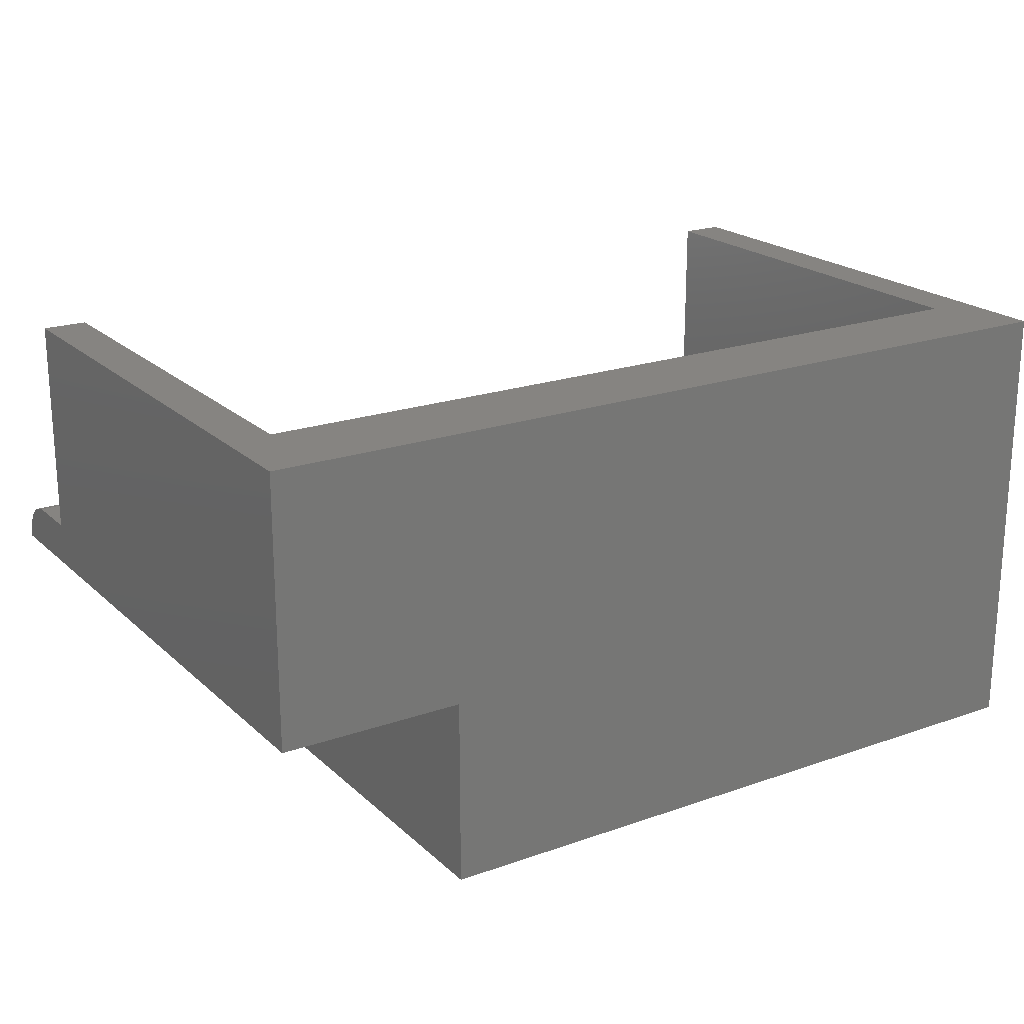
<metadata>
{"format":"stl","ext":"stl","renderer":"f3d","projection":"perspective","resolution":1024,"background":"white","views":[{"elev":20.7,"azim":147.5,"up":"+Y"}]}
</metadata>
<code>
# stl→obj: 440 verts, 876 faces
v -1 6 -2
v -1 1 10
v -1 6 10
v -1 0.9945 11.25
v -1 1 11.25
v -1 0 11.25
v -1 0.9945 11.35
v -1 0.9511 11.56
v -1 0.866 11.75
v -1 0.7431 11.92
v -1 0.5878 12.06
v -1 0.4067 12.16
v -1 0 9.639
v -1 -4.25 -2
v -1 -2.25 9.639
v -1 -4.25 12.02
v -1 -2.25 12.02
v -1 0.2079 12.23
v -1 0 12.25
v 18.02 6 10
v 19.02 1 10
v 19.02 6 10
v 18.02 1 10
v 0 1 10
v 0 6 10
v 19.02 0 11.25
v 19.02 0.9945 11.35
v 19.02 0.9511 11.56
v 19.02 1 11.25
v 19.02 0.9945 11.25
v 19.02 6 -2
v 19.02 0.866 11.75
v 19.02 0.7431 11.92
v 19.02 0.5878 12.06
v 19.02 0.4067 12.16
v 19.02 0.2079 12.23
v 19.02 0 12.25
v 19.02 0 -2
v 14.87 -4.25 -2
v 14.87 0 -2
v 14.87 0 9.639
v 18.02 6 0
v 0 6 0
v 0 1 0
v 18.02 1 0
v 9.744 -4.094 12.02
v 14.87 -4.25 12.02
v 14.87 -2.25 12.02
v 9.76 -4.25 12.02
v 9.695 -3.945 12.02
v 9.617 -3.809 12.02
v 9.512 -3.693 12.02
v 9.385 -3.6 12.02
v 9.242 -3.537 12.02
v 9.088 -3.504 12.02
v 8.932 -3.504 12.02
v 8.778 -3.537 12.02
v 8.635 -3.6 12.02
v 8.508 -3.693 12.02
v 8.403 -3.809 12.02
v 8.325 -3.945 12.02
v 8.276 -4.094 12.02
v 8.26 -4.25 12.02
v 14.87 -2.25 9.639
v 8.276 -4.25 11.86
v 8.325 -4.25 11.71
v 5.763 -4.25 5.659
v 6.098 -4.25 5.821
v 8.403 -4.25 11.58
v 6.475 -4.25 5.919
v 8.508 -4.25 11.46
v 6.895 -4.25 5.952
v 7.693 -4.25 5.821
v 8.778 -4.25 11.31
v 7.315 -4.25 5.919
v 8.635 -4.25 11.37
v 5.471 -4.25 5.431
v 5.234 -4.25 5.155
v 5.065 -4.25 4.849
v 4.964 -4.25 4.512
v 4.93 -4.25 4.145
v 4.948 -4.25 3.878
v 5.002 -4.25 3.631
v 5.188 -4.25 1.62
v 5.795 -4.25 2.719
v 5.845 -4.25 2.523
v 6.053 -4.25 2.615
v 5.666 -4.25 2.413
v 5.569 -4.25 2.849
v 5.515 -4.25 2.286
v 5.377 -4.25 3.007
v 5.392 -4.25 2.141
v 5.217 -4.25 3.193
v 5.091 -4.25 3.402
v 5.296 -4.25 1.981
v 5.228 -4.25 1.807
v 5.174 -4.25 1.419
v 5.204 -4.25 1.106
v 6.536 -4.25 -0.1108
v 6.907 -4.25 -0.1392
v 6.202 -4.25 -0.02577
v 5.907 -4.25 0.116
v 5.65 -4.25 0.3145
v 5.442 -4.25 0.5536
v 5.293 -4.25 0.8174
v 9.744 -4.25 11.86
v 9.695 -4.25 11.71
v 9.617 -4.25 11.58
v 9.512 -4.25 11.46
v 8.556 -4.25 5.151
v 9.385 -4.25 11.37
v 8.319 -4.25 5.429
v 9.242 -4.25 11.31
v 8.027 -4.25 5.658
v 9.088 -4.25 11.27
v 8.932 -4.25 11.27
v 8.725 -4.25 4.841
v 8.826 -4.25 4.499
v 8.86 -4.25 4.125
v 8.842 -4.25 3.846
v 8.787 -4.25 3.59
v 8.606 -4.25 1.607
v 8.694 -4.25 3.358
v 8.497 -4.25 1.977
v 8.565 -4.25 3.15
v 7.938 -4.25 2.523
v 7.982 -4.25 2.702
v 7.725 -4.25 2.615
v 8.122 -4.25 2.413
v 8.208 -4.25 2.82
v 8.276 -4.25 2.285
v 8.402 -4.25 2.97
v 8.401 -4.25 2.139
v 8.565 -4.25 1.8
v 8.62 -4.25 1.399
v 8.591 -4.25 1.086
v 8.503 -4.25 0.7997
v 8.357 -4.25 0.539
v 8.152 -4.25 0.3043
v 7.899 -4.25 0.1103
v 7.607 -4.25 -0.02831
v 7.277 -4.25 -0.1115
v 6.7 -4.25 0.4801
v 6.891 -4.25 2.335
v 6.689 -4.25 2.318
v 5.927 -4.25 1.415
v 6.506 -4.25 2.268
v 6.899 -4.25 0.463
v 7.098 -4.25 2.318
v 6.342 -4.25 2.185
v 7.1 -4.25 0.4797
v 6.197 -4.25 2.068
v 7.855 -4.25 1.576
v 6.079 -4.25 1.927
v 7.286 -4.25 2.267
v 5.944 -4.25 1.601
v 5.994 -4.25 1.772
v 7.452 -4.25 2.184
v 7.599 -4.25 2.066
v 7.718 -4.25 1.922
v 7.803 -4.25 1.759
v 5.944 -4.25 1.222
v 6.083 -4.25 0.883
v 5.996 -4.25 1.044
v 7.872 -4.25 1.374
v 6.205 -4.25 0.7376
v 7.595 -4.25 0.7315
v 7.854 -4.25 1.194
v 7.716 -4.25 0.8724
v 7.802 -4.25 1.026
v 6.353 -4.25 0.6175
v 6.518 -4.25 0.5316
v 7.448 -4.25 0.614
v 7.283 -4.25 0.5301
v 5.678 -4.25 4.153
v 6.887 -4.25 5.35
v 6.636 -4.25 5.328
v 7.053 -4.25 5.339
v 5.7 -4.25 4.402
v 6.408 -4.25 5.265
v 8.07 -4.25 4.437
v 7.213 -4.25 5.309
v 6.203 -4.25 5.16
v 7.368 -4.25 5.259
v 6.02 -4.25 5.012
v 7.959 -4.25 4.735
v 7.518 -4.25 5.189
v 8.024 -4.25 4.587
v 7.655 -4.25 5.1
v 7.774 -4.25 4.995
v 5.764 -4.25 4.628
v 5.871 -4.25 4.832
v 7.876 -4.25 4.873
v 8.098 -4.25 4.284
v 6.911 -4.25 2.933
v 5.7 -4.25 3.9
v 8.108 -4.25 4.129
v 5.766 -4.25 3.67
v 8.086 -4.25 3.883
v 5.876 -4.25 3.463
v 8.023 -4.25 3.659
v 6.03 -4.25 3.279
v 7.916 -4.25 3.456
v 6.658 -4.25 2.954
v 6.218 -4.25 3.127
v 7.768 -4.25 3.274
v 6.427 -4.25 3.019
v 7.159 -4.25 2.954
v 7.587 -4.25 3.125
v 7.384 -4.25 3.018
v 8.519 -4.146 11.46
v 9.68 -3.952 11.86
v 9.604 -3.819 11.86
v 8.292 -4.097 11.86
v 8.416 -4.124 11.58
v 8.456 -4.003 11.58
v 8.384 -3.971 11.71
v 8.707 -3.725 11.58
v 8.667 -3.657 11.71
v 8.604 -3.799 11.58
v 9.049 -3.877 11.37
v 8.986 -4.02 11.31
v 9.034 -4.02 11.31
v 8.971 -3.877 11.37
v 9.353 -4.097 11.37
v 9.416 -3.955 11.46
v 9.313 -4.03 11.37
v 8.894 -4.049 11.31
v 8.822 -3.925 11.37
v 8.759 -3.971 11.37
v 9.604 -4.124 11.58
v 9.68 -4.108 11.71
v 9.564 -4.003 11.58
v 9.002 -4.172 11.27
v 9.018 -4.172 11.27
v 8.552 -3.741 11.71
v 8.519 -3.705 11.86
v 8.456 -3.847 11.71
v 8.759 -3.815 11.46
v 9.501 -4.146 11.46
v 9.468 -4.046 11.46
v 9.416 -3.799 11.58
v 9.468 -3.741 11.71
v 9.353 -3.657 11.71
v 8.933 -4.234 11.27
v 8.798 -4.156 11.31
v 8.783 -4.202 11.31
v 8.783 -3.552 11.86
v 8.643 -3.615 11.86
v 8.416 -3.819 11.86
v 8.822 -3.673 11.58
v 8.798 -3.598 11.71
v 9.728 -4.097 11.86
v 8.552 -4.046 11.46
v 8.604 -3.955 11.46
v 8.519 -3.893 11.58
v 9.564 -3.847 11.71
v 9.501 -3.705 11.86
v 9.313 -3.725 11.58
v 9.501 -3.893 11.58
v 9.377 -4.172 11.37
v 8.894 -3.893 11.37
v 8.855 -3.773 11.46
v 9.197 -3.673 11.58
v 9.222 -3.598 11.71
v 9.073 -3.647 11.58
v 8.643 -4.172 11.37
v 9.087 -3.52 11.86
v 9.082 -3.569 11.71
v 9.126 -4.049 11.31
v 9.082 -4.03 11.31
v 9.034 -4.175 11.27
v 9.377 -3.615 11.86
v 8.34 -4.108 11.71
v 8.958 -3.751 11.46
v 8.947 -3.647 11.58
v 8.822 -4.114 11.31
v 8.707 -4.03 11.37
v 8.667 -4.097 11.37
v 9.261 -3.815 11.46
v 9.237 -4.202 11.31
v 9.087 -4.234 11.27
v 9.126 -3.893 11.37
v 9.062 -3.751 11.46
v 9.197 -4.114 11.31
v 9.261 -3.971 11.37
v 9.165 -4.078 11.31
v 8.938 -4.03 11.31
v 8.34 -3.952 11.86
v 8.933 -3.52 11.86
v 9.197 -3.925 11.37
v 9.165 -3.773 11.46
v 9.222 -4.156 11.31
v 9.346 -3.877 11.46
v 8.986 -4.175 11.27
v 9.049 -4.182 11.27
v 8.674 -3.877 11.46
v 9.237 -3.552 11.86
v 9.082 -4.218 11.27
v 9.636 -3.971 11.71
v 9.073 -4.204 11.27
v 8.947 -4.204 11.27
v 8.938 -4.218 11.27
v 8.971 -4.182 11.27
v 8.855 -4.078 11.31
v 8.938 -3.569 11.71
v 8.958 -4.192 11.27
v 9.062 -4.192 11.27
v 6.636 -3.75 5.328
v 6.895 -3.75 5.952
v 6.475 -3.75 5.919
v 6.408 -3.75 5.265
v 6.098 -3.75 5.821
v 6.887 -3.75 5.35
v 6.203 -3.75 5.16
v 5.763 -3.75 5.659
v 7.053 -3.75 5.339
v 7.315 -3.75 5.919
v 6.02 -3.75 5.012
v 5.471 -3.75 5.431
v 7.213 -3.75 5.309
v 7.368 -3.75 5.259
v 5.871 -3.75 4.832
v 5.234 -3.75 5.155
v 5.764 -3.75 4.628
v 5.065 -3.75 4.849
v 5.7 -3.75 4.402
v 4.964 -3.75 4.512
v 5.678 -3.75 4.153
v 4.93 -3.75 4.145
v 4.948 -3.75 3.878
v 5.7 -3.75 3.9
v 5.002 -3.75 3.631
v 5.766 -3.75 3.67
v 5.091 -3.75 3.402
v 5.217 -3.75 3.193
v 5.876 -3.75 3.463
v 5.377 -3.75 3.007
v 5.569 -3.75 2.849
v 6.03 -3.75 3.279
v 5.795 -3.75 2.719
v 6.218 -3.75 3.127
v 6.053 -3.75 2.615
v 6.427 -3.75 3.019
v 7.693 -3.75 5.821
v 7.518 -3.75 5.189
v 8.027 -3.75 5.658
v 7.655 -3.75 5.1
v 7.774 -3.75 4.995
v 8.319 -3.75 5.429
v 7.876 -3.75 4.873
v 8.556 -3.75 5.151
v 7.959 -3.75 4.735
v 8.725 -3.75 4.841
v 8.024 -3.75 4.587
v 8.07 -3.75 4.437
v 8.826 -3.75 4.499
v 8.098 -3.75 4.284
v 8.86 -3.75 4.125
v 8.108 -3.75 4.129
v 8.842 -3.75 3.846
v 8.086 -3.75 3.883
v 8.787 -3.75 3.59
v 8.023 -3.75 3.659
v 8.565 -3.75 3.15
v 7.916 -3.75 3.456
v 8.694 -3.75 3.358
v 8.208 -3.75 2.82
v 7.768 -3.75 3.274
v 7.982 -3.75 2.702
v 7.587 -3.75 3.125
v 7.725 -3.75 2.615
v 7.384 -3.75 3.018
v 8.402 -3.75 2.97
v 7.159 -3.75 2.954
v 7.098 -3.75 2.318
v 6.911 -3.75 2.933
v 6.506 -3.75 2.268
v 6.658 -3.75 2.954
v 6.689 -3.75 2.318
v 6.197 -3.75 2.068
v 5.845 -3.75 2.523
v 6.891 -3.75 2.335
v 5.666 -3.75 2.413
v 7.286 -3.75 2.267
v 6.079 -3.75 1.927
v 5.515 -3.75 2.286
v 6.342 -3.75 2.185
v 5.994 -3.75 1.772
v 5.392 -3.75 2.141
v 5.296 -3.75 1.981
v 5.944 -3.75 1.601
v 5.228 -3.75 1.807
v 5.188 -3.75 1.62
v 5.927 -3.75 1.415
v 5.174 -3.75 1.419
v 5.204 -3.75 1.106
v 5.944 -3.75 1.222
v 5.293 -3.75 0.8174
v 5.996 -3.75 1.044
v 5.442 -3.75 0.5536
v 6.083 -3.75 0.883
v 5.65 -3.75 0.3145
v 6.205 -3.75 0.7376
v 5.907 -3.75 0.116
v 6.353 -3.75 0.6175
v 6.202 -3.75 -0.02577
v 6.518 -3.75 0.5316
v 7.452 -3.75 2.184
v 7.599 -3.75 2.066
v 7.938 -3.75 2.523
v 8.122 -3.75 2.413
v 7.718 -3.75 1.922
v 8.276 -3.75 2.285
v 7.803 -3.75 1.759
v 8.401 -3.75 2.139
v 8.497 -3.75 1.977
v 7.855 -3.75 1.576
v 8.565 -3.75 1.8
v 8.606 -3.75 1.607
v 7.872 -3.75 1.374
v 8.62 -3.75 1.399
v 8.591 -3.75 1.086
v 7.854 -3.75 1.194
v 8.503 -3.75 0.7997
v 7.802 -3.75 1.026
v 8.357 -3.75 0.539
v 7.716 -3.75 0.8724
v 8.152 -3.75 0.3043
v 7.595 -3.75 0.7315
v 7.899 -3.75 0.1103
v 7.448 -3.75 0.614
v 7.607 -3.75 -0.02831
v 7.283 -3.75 0.5301
v 7.277 -3.75 -0.1115
v 7.1 -3.75 0.4797
v 6.907 -3.75 -0.1392
v 6.899 -3.75 0.463
v 6.536 -3.75 -0.1108
v 6.7 -3.75 0.4801
f 1 2 3
f 2 4 5
f 6 7 4
f 6 4 2
f 7 6 8
f 8 6 9
f 9 6 10
f 10 6 11
f 11 6 12
f 6 2 13
f 1 13 2
f 14 13 1
f 13 14 15
f 16 15 14
f 15 16 17
f 12 6 18
f 18 6 19
f 20 21 22
f 21 20 23
f 3 24 25
f 24 3 2
f 26 27 28
f 29 30 21
f 21 31 22
f 27 26 30
f 26 28 32
f 26 32 33
f 26 33 34
f 26 34 35
f 26 35 36
f 26 36 37
f 30 26 21
f 38 21 26
f 21 38 31
f 39 14 40
f 40 31 38
f 1 40 14
f 40 1 31
f 41 6 13
f 6 41 26
f 38 41 40
f 41 38 26
f 22 42 20
f 42 31 43
f 31 42 22
f 43 3 25
f 43 1 3
f 1 43 31
f 24 43 25
f 43 24 44
f 45 20 42
f 20 45 23
f 43 45 42
f 45 43 44
f 45 24 23
f 24 45 44
f 27 8 28
f 8 27 7
f 11 35 34
f 35 11 12
f 30 7 27
f 7 30 4
f 18 37 36
f 37 18 19
f 10 34 33
f 34 10 11
f 28 9 32
f 9 28 8
f 32 10 33
f 10 32 9
f 12 36 35
f 36 12 18
f 6 37 19
f 37 6 26
f 5 30 29
f 30 5 4
f 23 29 21
f 29 23 5
f 24 5 23
f 5 24 2
f 46 47 48
f 47 46 49
f 48 50 46
f 48 51 50
f 48 52 51
f 48 53 52
f 48 54 53
f 48 55 54
f 48 56 55
f 17 56 48
f 17 57 56
f 17 58 57
f 17 59 58
f 17 60 59
f 17 61 60
f 17 62 61
f 16 62 17
f 62 16 63
f 48 47 64
f 64 40 41
f 39 64 47
f 64 39 40
f 16 65 63
f 16 66 65
f 67 66 16
f 68 66 67
f 66 68 69
f 69 70 71
f 72 71 70
f 73 74 75
f 71 72 76
f 76 75 74
f 75 76 72
f 70 69 68
f 16 77 67
f 16 78 77
f 16 79 78
f 16 80 79
f 16 81 80
f 14 81 16
f 81 14 82
f 82 14 83
f 84 83 14
f 85 86 87
f 88 85 89
f 90 89 91
f 85 88 86
f 92 91 93
f 83 84 94
f 89 90 88
f 91 92 90
f 93 95 92
f 96 94 84
f 94 95 93
f 95 94 96
f 84 14 97
f 97 14 98
f 99 14 100
f 101 14 99
f 102 14 101
f 103 14 102
f 104 14 103
f 105 14 104
f 98 14 105
f 106 47 49
f 107 47 106
f 108 47 107
f 109 47 108
f 110 109 111
f 112 111 113
f 114 113 115
f 74 73 116
f 116 73 115
f 114 115 73
f 113 114 112
f 111 112 110
f 109 110 47
f 117 47 110
f 118 47 117
f 119 47 118
f 39 119 120
f 39 120 121
f 122 121 123
f 124 123 125
f 126 127 128
f 129 127 126
f 127 129 130
f 131 130 129
f 130 131 132
f 133 132 131
f 132 133 125
f 124 125 133
f 123 124 134
f 123 134 122
f 121 122 39
f 39 122 135
f 39 135 136
f 39 136 137
f 39 137 138
f 39 100 14
f 119 39 47
f 139 39 138
f 140 39 139
f 141 39 140
f 142 39 141
f 100 39 142
f 143 144 145
f 146 145 147
f 144 148 149
f 146 147 150
f 151 149 148
f 146 150 152
f 153 149 151
f 146 152 154
f 149 153 155
f 156 154 157
f 158 153 159
f 146 154 156
f 159 153 160
f 145 146 143
f 160 153 161
f 143 146 162
f 155 153 158
f 163 162 164
f 153 151 165
f 166 162 163
f 167 165 151
f 143 162 166
f 168 169 170
f 143 166 171
f 168 167 169
f 143 171 172
f 165 167 168
f 144 143 148
f 167 151 173
f 173 151 174
f 175 176 177
f 176 175 178
f 179 177 180
f 181 178 175
f 178 181 182
f 179 180 183
f 182 181 184
f 179 183 185
f 186 187 188
f 189 186 190
f 191 185 192
f 190 186 193
f 179 185 191
f 187 186 189
f 177 179 175
f 184 188 187
f 184 181 188
f 181 175 194
f 195 194 175
f 195 175 196
f 194 195 197
f 195 196 198
f 197 195 199
f 195 198 200
f 199 195 201
f 195 200 202
f 201 195 203
f 204 202 205
f 203 195 206
f 204 205 207
f 202 204 195
f 208 206 195
f 206 208 209
f 209 208 210
f 71 211 69
f 212 50 213
f 214 61 62
f 215 216 217
f 218 219 220
f 221 222 223
f 222 221 224
f 225 226 227
f 228 229 230
f 231 232 233
f 223 234 235
f 234 223 222
f 236 237 238
f 239 218 220
f 240 241 225
f 242 243 244
f 241 233 226
f 245 246 247
f 248 57 249
f 238 237 250
f 250 237 60
f 251 252 219
f 253 50 212
f 254 255 256
f 76 211 71
f 107 232 231
f 257 243 242
f 243 258 244
f 242 244 259
f 260 257 242
f 261 240 225
f 262 263 229
f 264 265 266
f 219 252 249
f 267 254 211
f 265 268 269
f 270 271 272
f 273 53 54
f 69 215 274
f 215 217 274
f 275 276 251
f 252 248 249
f 52 53 273
f 50 51 213
f 106 46 253
f 49 46 106
f 229 239 230
f 277 278 279
f 260 242 226
f 257 258 243
f 242 259 280
f 259 244 265
f 109 108 240
f 108 231 240
f 108 107 231
f 115 281 282
f 271 283 223
f 284 224 221
f 224 284 275
f 263 275 251
f 283 284 221
f 285 286 287
f 288 262 229
f 264 266 284
f 54 55 268
f 249 57 58
f 250 60 289
f 217 289 214
f 219 249 236
f 220 219 236
f 248 290 57
f 252 290 248
f 213 51 258
f 106 253 107
f 278 230 255
f 246 279 267
f 286 291 270
f 259 265 264
f 259 264 292
f 233 257 260
f 233 260 226
f 240 233 241
f 241 226 225
f 231 233 240
f 253 46 50
f 281 261 293
f 287 286 270
f 227 286 285
f 227 294 286
f 294 242 280
f 222 224 262
f 234 222 295
f 224 275 262
f 262 275 263
f 292 264 284
f 296 270 272
f 288 222 262
f 258 52 273
f 237 59 60
f 289 60 61
f 274 217 214
f 289 61 214
f 217 250 289
f 65 214 63
f 214 62 63
f 254 216 215
f 211 215 69
f 66 274 214
f 69 274 66
f 218 251 219
f 239 251 218
f 220 236 238
f 236 249 237
f 290 56 57
f 290 55 56
f 55 290 268
f 212 213 257
f 257 213 258
f 211 254 215
f 256 220 238
f 246 277 279
f 247 246 267
f 230 297 255
f 230 239 297
f 295 288 228
f 244 273 265
f 258 273 244
f 273 298 265
f 265 298 268
f 275 266 276
f 266 275 284
f 265 269 266
f 109 240 261
f 293 285 299
f 232 212 300
f 232 300 233
f 299 285 301
f 261 225 293
f 286 294 291
f 294 280 291
f 277 230 278
f 302 277 246
f 271 223 272
f 280 259 292
f 291 280 292
f 226 242 294
f 226 294 227
f 283 292 284
f 291 292 283
f 295 222 288
f 228 288 229
f 283 221 223
f 273 54 298
f 298 54 268
f 51 52 258
f 66 214 65
f 254 256 216
f 238 250 217
f 237 58 59
f 249 58 237
f 76 267 211
f 263 251 239
f 229 263 239
f 255 220 256
f 278 255 254
f 216 256 217
f 256 238 217
f 245 303 246
f 304 228 305
f 276 306 252
f 306 268 290
f 268 306 269
f 251 276 252
f 276 269 306
f 269 276 266
f 111 109 261
f 225 227 293
f 107 253 232
f 253 212 232
f 300 257 233
f 300 212 257
f 270 283 271
f 291 283 270
f 272 223 235
f 297 220 255
f 297 239 220
f 267 279 254
f 279 278 254
f 307 304 305
f 245 247 74
f 277 305 230
f 305 228 230
f 306 290 252
f 111 261 281
f 113 281 115
f 308 287 296
f 287 270 296
f 304 295 228
f 74 267 76
f 74 247 267
f 113 111 281
f 281 293 299
f 293 227 285
f 285 287 308
f 301 285 308
f 302 305 277
f 302 307 305
f 116 245 74
f 299 115 282
f 301 115 299
f 308 115 301
f 296 115 308
f 272 115 296
f 235 115 272
f 234 115 235
f 295 115 234
f 304 115 295
f 307 115 304
f 302 115 307
f 303 115 302
f 245 115 303
f 115 245 116
f 282 281 299
f 303 302 246
f 13 64 41
f 64 13 15
f 64 17 48
f 17 64 15
f 309 310 311
f 312 311 313
f 310 309 314
f 315 313 316
f 310 317 318
f 319 316 320
f 321 318 317
f 322 318 321
f 317 310 314
f 311 312 309
f 313 315 312
f 323 320 324
f 316 319 315
f 325 324 326
f 320 323 319
f 324 325 323
f 327 326 328
f 326 327 325
f 328 329 327
f 330 329 328
f 331 329 330
f 329 331 332
f 333 332 331
f 332 333 334
f 335 334 333
f 336 334 335
f 334 336 337
f 338 337 336
f 339 337 338
f 337 339 340
f 341 340 339
f 340 341 342
f 343 342 341
f 342 343 344
f 318 322 345
f 346 345 322
f 345 346 347
f 348 347 346
f 349 347 348
f 347 349 350
f 351 350 349
f 350 351 352
f 353 352 351
f 352 353 354
f 355 354 353
f 356 354 355
f 354 356 357
f 358 357 356
f 359 358 360
f 358 359 357
f 361 360 362
f 360 361 359
f 363 362 364
f 362 363 361
f 365 364 366
f 364 367 363
f 368 366 369
f 364 365 367
f 370 369 371
f 372 371 373
f 366 374 365
f 372 373 375
f 376 375 377
f 378 344 343
f 371 372 370
f 344 378 379
f 369 370 368
f 379 380 377
f 366 368 374
f 381 343 382
f 376 377 383
f 381 382 384
f 385 375 376
f 375 385 372
f 377 380 383
f 386 384 387
f 379 378 380
f 343 388 378
f 389 387 390
f 343 381 388
f 389 390 391
f 384 386 381
f 392 391 393
f 387 389 386
f 392 393 394
f 391 392 389
f 395 394 396
f 394 395 392
f 397 395 396
f 395 397 398
f 399 398 397
f 398 399 400
f 401 400 399
f 400 401 402
f 403 402 401
f 402 403 404
f 405 404 403
f 404 405 406
f 407 406 405
f 406 407 408
f 409 372 385
f 410 372 409
f 372 410 411
f 411 410 412
f 413 412 410
f 412 413 414
f 415 414 413
f 414 415 416
f 416 415 417
f 418 417 415
f 417 418 419
f 419 418 420
f 421 420 418
f 420 421 422
f 423 421 424
f 421 423 422
f 425 424 426
f 427 426 428
f 424 425 423
f 429 428 430
f 431 430 432
f 426 427 425
f 433 432 434
f 435 434 436
f 437 436 438
f 439 408 407
f 436 437 435
f 408 439 440
f 434 435 433
f 437 440 439
f 432 433 431
f 440 437 438
f 428 429 427
f 430 431 429
f 68 311 70
f 311 68 313
f 67 313 68
f 313 67 316
f 77 316 67
f 316 77 320
f 77 324 320
f 324 77 78
f 78 326 324
f 326 78 79
f 79 328 326
f 328 79 80
f 80 330 328
f 330 80 81
f 81 331 330
f 331 81 82
f 82 333 331
f 333 82 83
f 83 335 333
f 335 83 94
f 94 336 335
f 336 94 93
f 93 338 336
f 338 93 91
f 338 89 339
f 89 338 91
f 339 85 341
f 85 339 89
f 341 87 343
f 87 341 85
f 86 343 87
f 343 86 382
f 88 382 86
f 382 88 384
f 90 384 88
f 384 90 387
f 90 390 387
f 390 90 92
f 92 391 390
f 391 92 95
f 95 393 391
f 393 95 96
f 96 394 393
f 394 96 84
f 84 396 394
f 396 84 97
f 97 397 396
f 397 97 98
f 98 399 397
f 399 98 105
f 105 401 399
f 401 105 104
f 104 403 401
f 403 104 103
f 403 102 405
f 102 403 103
f 405 101 407
f 101 405 102
f 407 99 439
f 99 407 101
f 439 100 437
f 100 439 99
f 437 142 435
f 142 437 100
f 435 141 433
f 141 435 142
f 433 140 431
f 140 433 141
f 431 139 429
f 139 431 140
f 139 427 429
f 427 139 138
f 138 425 427
f 425 138 137
f 137 423 425
f 423 137 136
f 136 422 423
f 422 136 135
f 135 420 422
f 420 135 122
f 122 419 420
f 419 122 134
f 134 417 419
f 417 134 124
f 124 416 417
f 416 124 133
f 133 414 416
f 414 133 131
f 129 414 131
f 414 129 412
f 126 412 129
f 412 126 411
f 128 411 126
f 411 128 372
f 372 127 370
f 127 372 128
f 370 130 368
f 130 370 127
f 368 132 374
f 132 368 130
f 132 365 374
f 365 132 125
f 125 367 365
f 367 125 123
f 123 363 367
f 363 123 121
f 121 361 363
f 361 121 120
f 120 359 361
f 359 120 119
f 119 357 359
f 357 119 118
f 118 354 357
f 354 118 117
f 117 352 354
f 352 117 110
f 110 350 352
f 350 110 112
f 114 350 112
f 350 114 347
f 73 347 114
f 347 73 345
f 75 345 73
f 345 75 318
f 72 318 75
f 318 72 310
f 70 310 72
f 310 70 311
f 376 155 385
f 155 376 149
f 385 158 409
f 158 385 155
f 409 159 410
f 159 409 158
f 159 413 410
f 413 159 160
f 160 415 413
f 415 160 161
f 161 418 415
f 418 161 153
f 153 421 418
f 421 153 165
f 165 424 421
f 424 165 168
f 168 426 424
f 426 168 170
f 170 428 426
f 428 170 169
f 169 430 428
f 430 169 167
f 173 430 167
f 430 173 432
f 174 432 173
f 432 174 434
f 151 434 174
f 434 151 436
f 148 436 151
f 436 148 438
f 143 438 148
f 438 143 440
f 172 440 143
f 440 172 408
f 171 408 172
f 408 171 406
f 166 406 171
f 406 166 404
f 166 402 404
f 402 166 163
f 163 400 402
f 400 163 164
f 164 398 400
f 398 164 162
f 162 395 398
f 395 162 146
f 146 392 395
f 392 146 156
f 156 389 392
f 389 156 157
f 157 386 389
f 386 157 154
f 154 381 386
f 381 154 152
f 381 150 388
f 150 381 152
f 388 147 378
f 147 388 150
f 378 145 380
f 145 378 147
f 380 144 383
f 144 380 145
f 383 149 376
f 149 383 144
f 317 182 321
f 182 317 178
f 321 184 322
f 184 321 182
f 322 187 346
f 187 322 184
f 346 189 348
f 189 346 187
f 348 190 349
f 190 348 189
f 190 351 349
f 351 190 193
f 193 353 351
f 353 193 186
f 186 355 353
f 355 186 188
f 188 356 355
f 356 188 181
f 181 358 356
f 358 181 194
f 194 360 358
f 360 194 197
f 197 362 360
f 362 197 199
f 199 364 362
f 364 199 201
f 201 366 364
f 366 201 203
f 203 369 366
f 369 203 206
f 209 369 206
f 369 209 371
f 210 371 209
f 371 210 373
f 208 373 210
f 373 208 375
f 195 375 208
f 375 195 377
f 204 377 195
f 377 204 379
f 207 379 204
f 379 207 344
f 205 344 207
f 344 205 342
f 202 342 205
f 342 202 340
f 202 337 340
f 337 202 200
f 200 334 337
f 334 200 198
f 198 332 334
f 332 198 196
f 196 329 332
f 329 196 175
f 175 327 329
f 327 175 179
f 179 325 327
f 325 179 191
f 191 323 325
f 323 191 192
f 192 319 323
f 319 192 185
f 319 183 315
f 183 319 185
f 315 180 312
f 180 315 183
f 312 177 309
f 177 312 180
f 309 176 314
f 176 309 177
f 314 178 317
f 178 314 176

</code>
